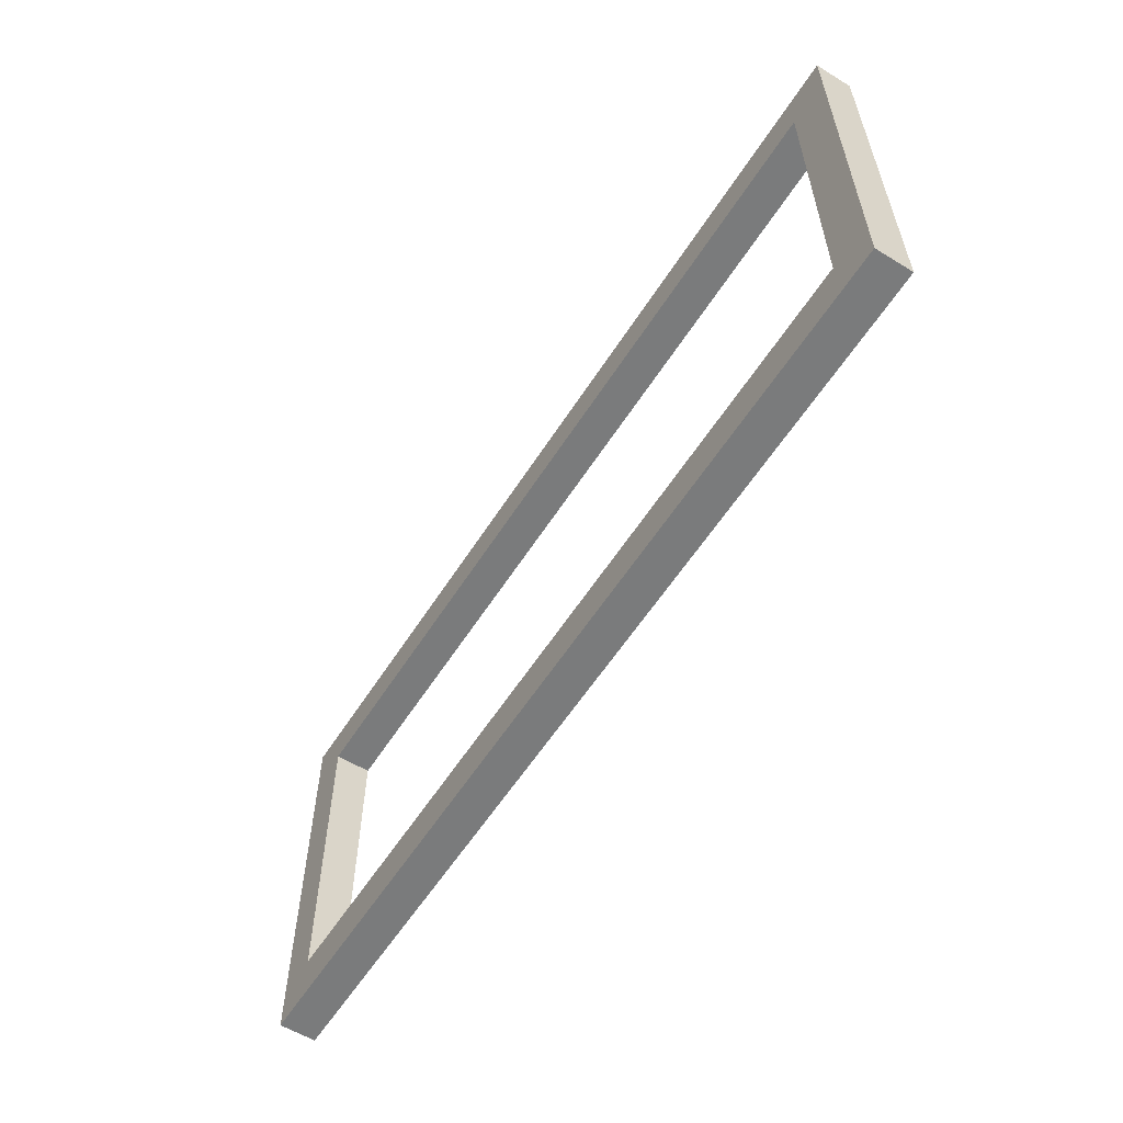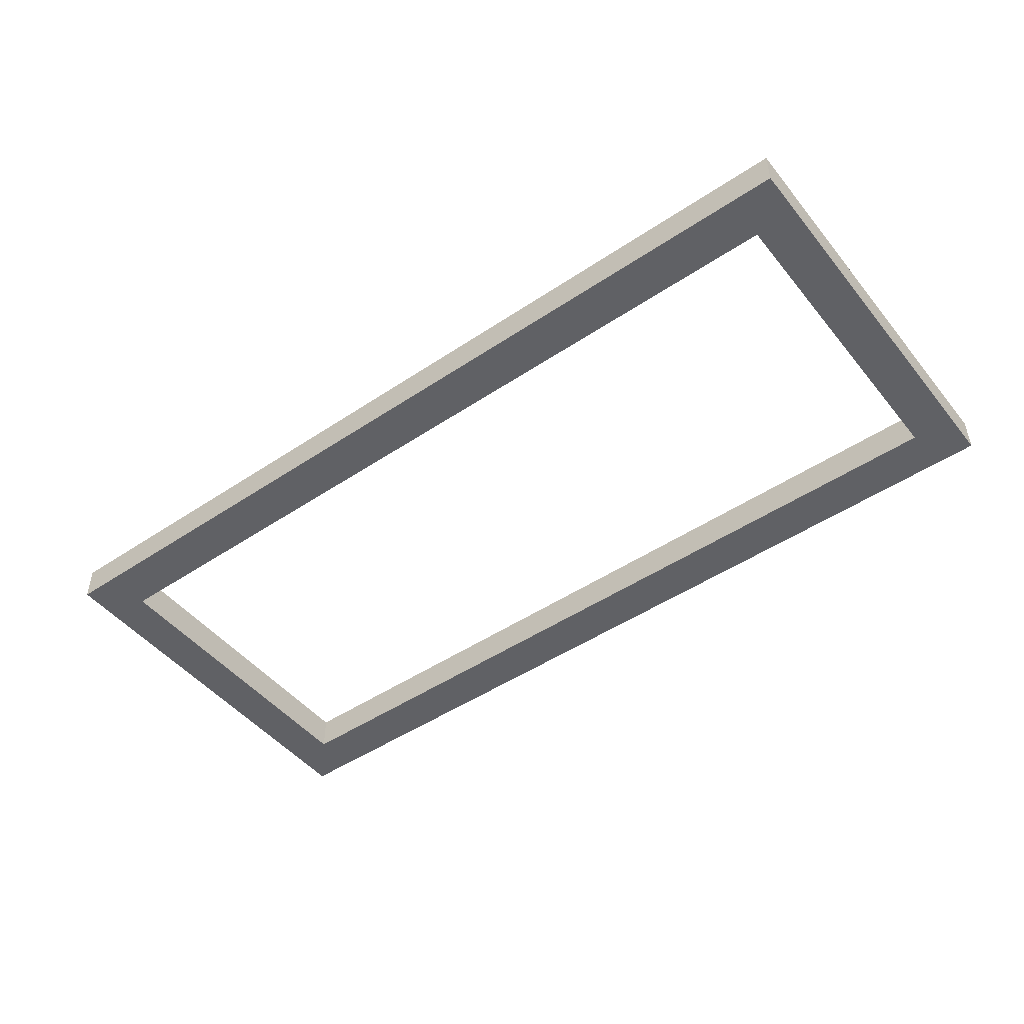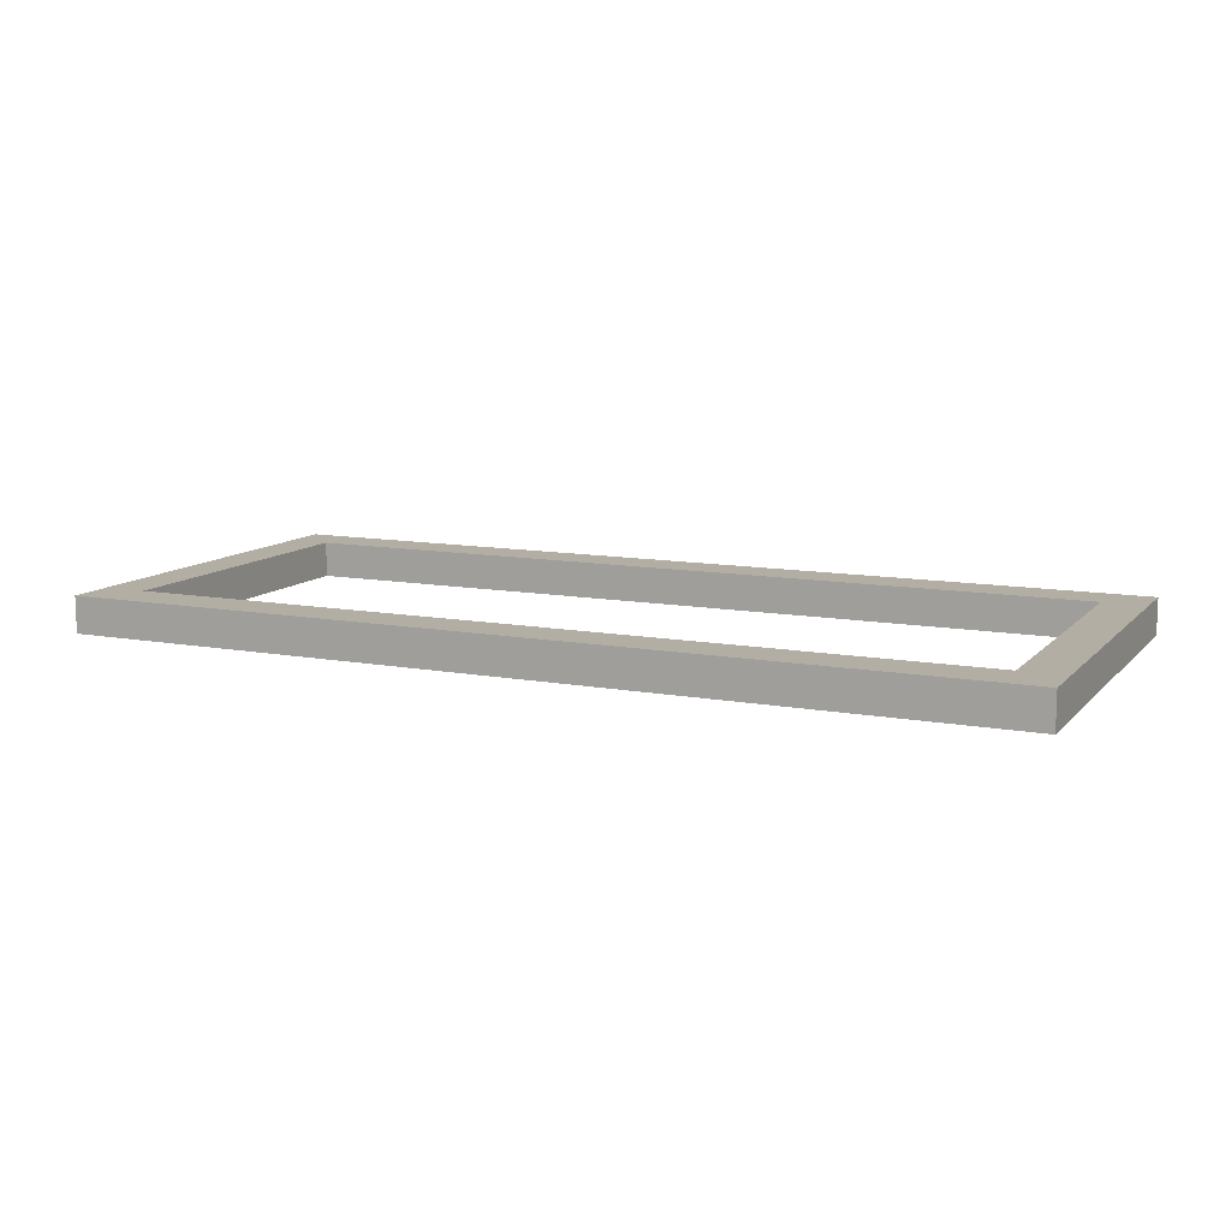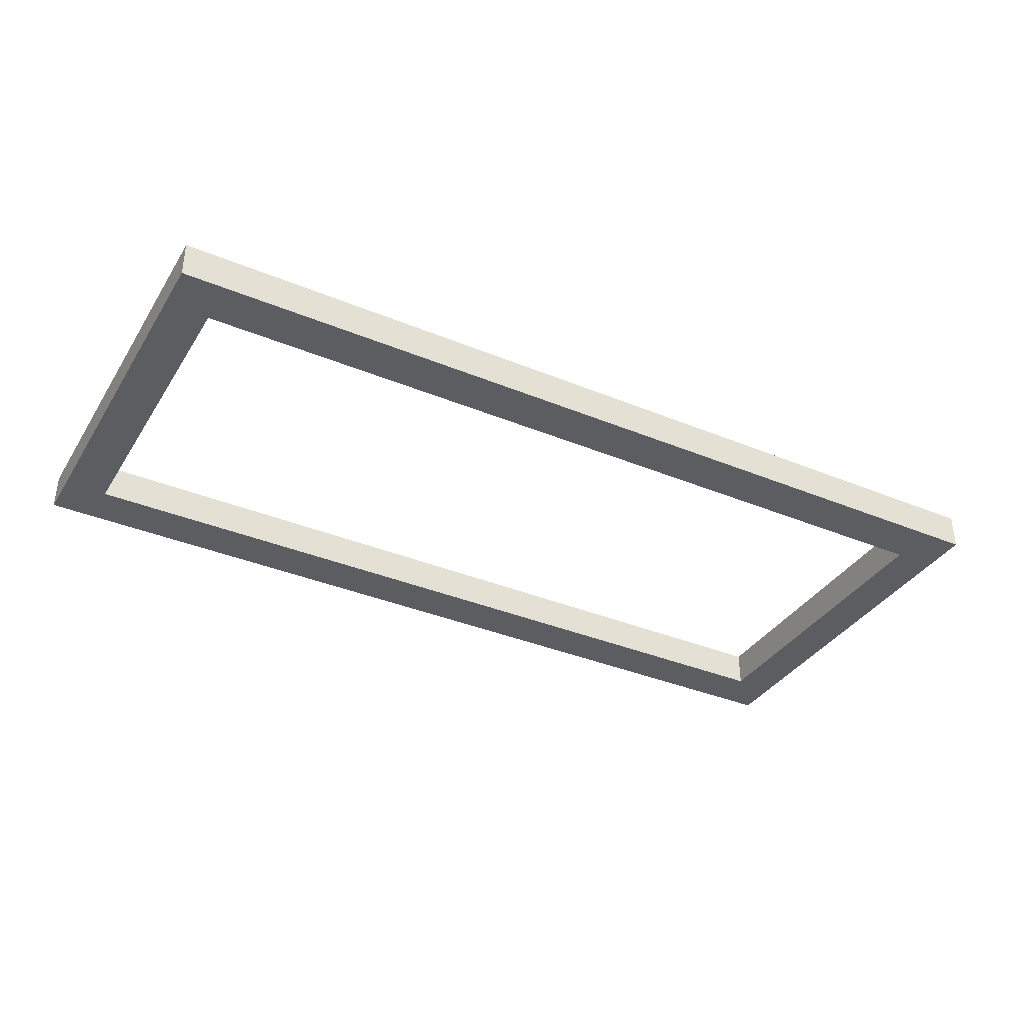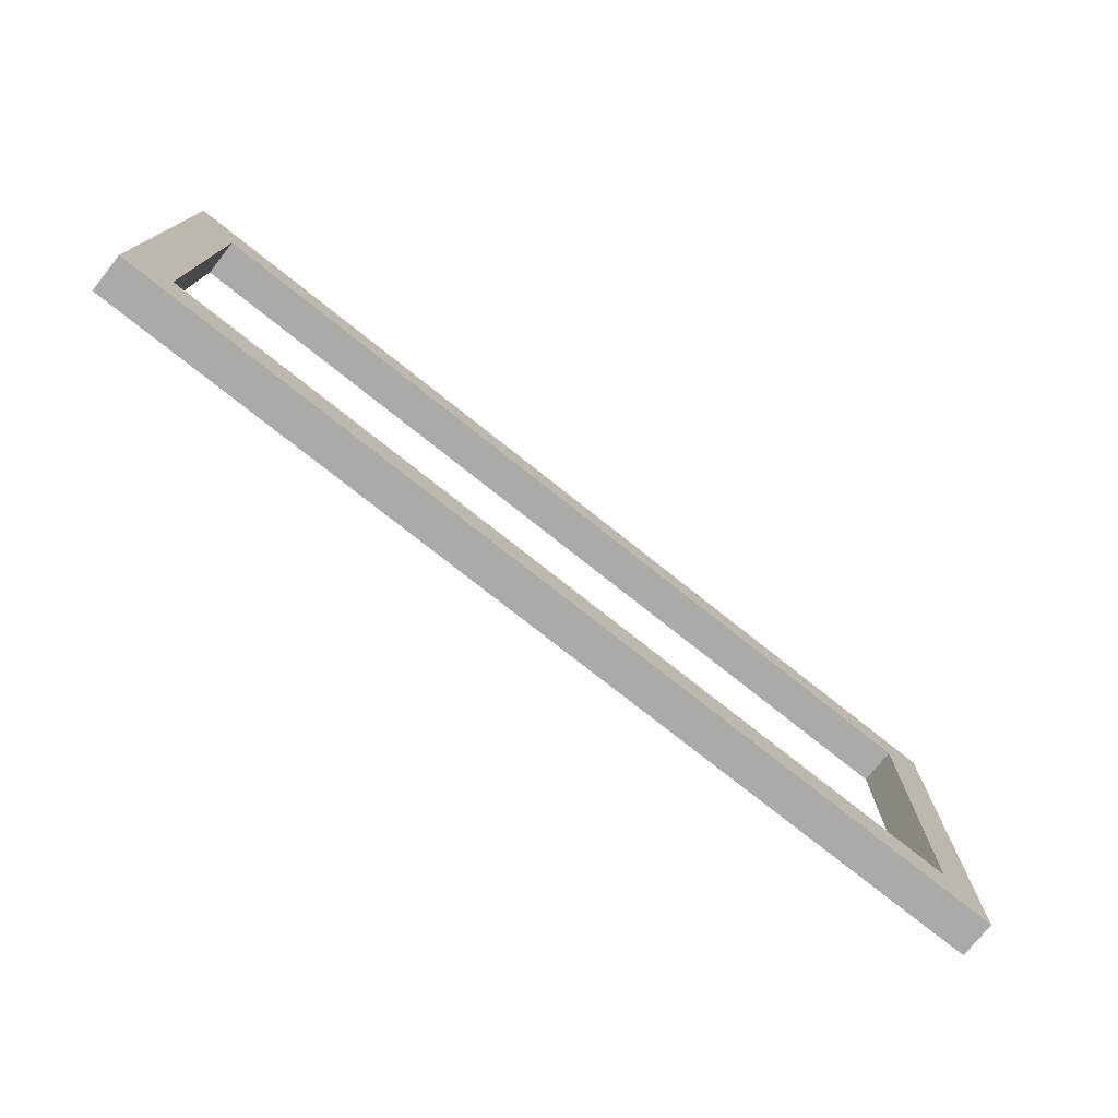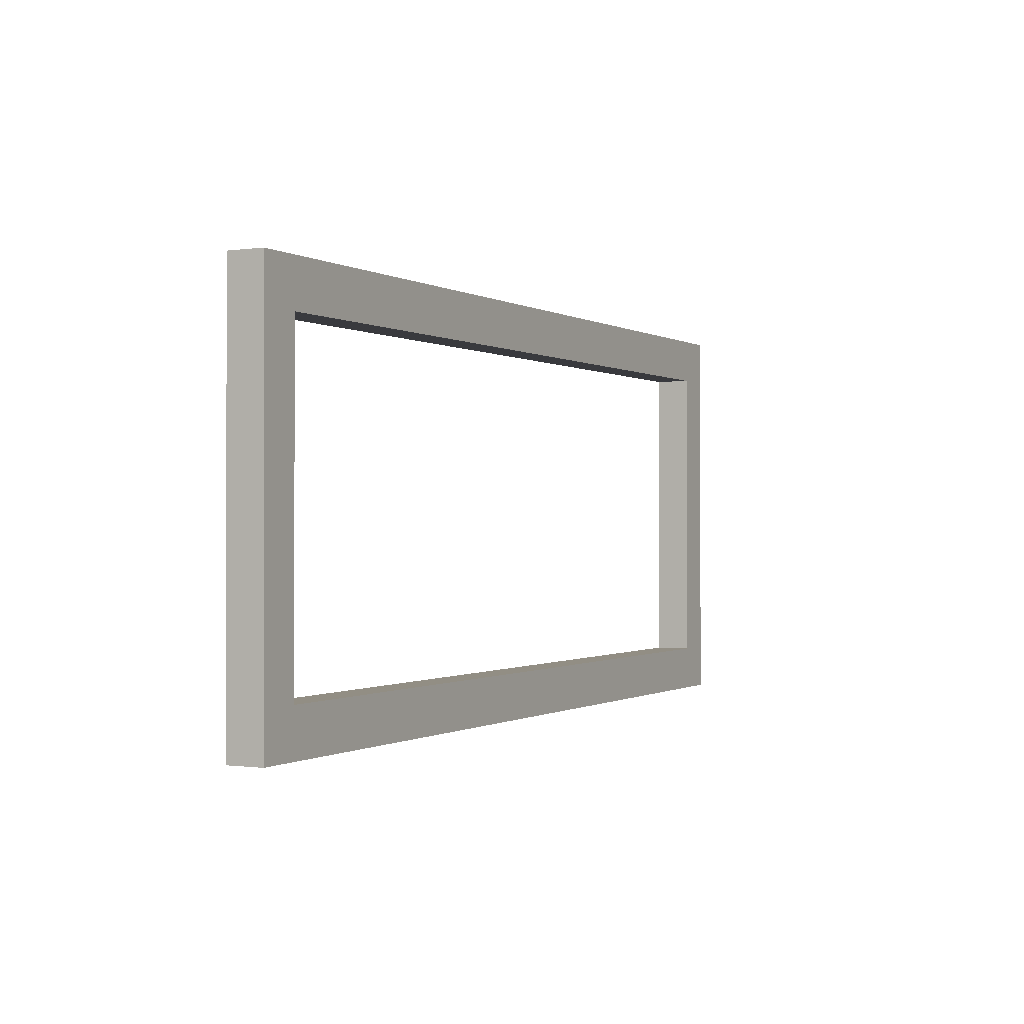
<metadata>
{"format":"obj","ext":"obj","renderer":"f3d","projection":"perspective","resolution":1024,"background":"white","views":[{"elev":-58.3,"azim":-122.3,"up":"+Y"},{"elev":-47.8,"azim":-143.0,"up":"+Z"},{"elev":11.0,"azim":24.6,"up":"+Z"},{"elev":-36.3,"azim":151.6,"up":"+Z"},{"elev":-75.8,"azim":141.5,"up":"+Y"},{"elev":-0.5,"azim":117.5,"up":"+Y"}]}
</metadata>
<code>
v 100 50.27 4.013
v -1.811 50.27 4.013
v 2.959 45.15 4.013
v 95.23 45.15 4.013
v -1.811 4.711 4.013
v 2.959 9.832 4.013
v 100 4.711 4.013
v 95.23 9.832 4.013
v 100 4.711 0
v -1.811 4.711 0
v 2.959 9.832 0
v 95.23 9.832 0
v -1.811 50.27 0
v 2.959 45.15 0
v 100 50.27 0
v 95.23 45.15 0
f 1 7 9 15
f 1 2 3 4
f 2 5 6 3
f 5 7 8 6
f 7 1 4 8
f 9 10 11 12
f 10 13 14 11
f 13 15 16 14
f 15 9 12 16
f 2 1 15 13
f 11 6 8 12
f 5 10 9 7
f 2 13 10 5
f 14 16 4 3
f 16 12 8 4
f 14 3 6 11

</code>
